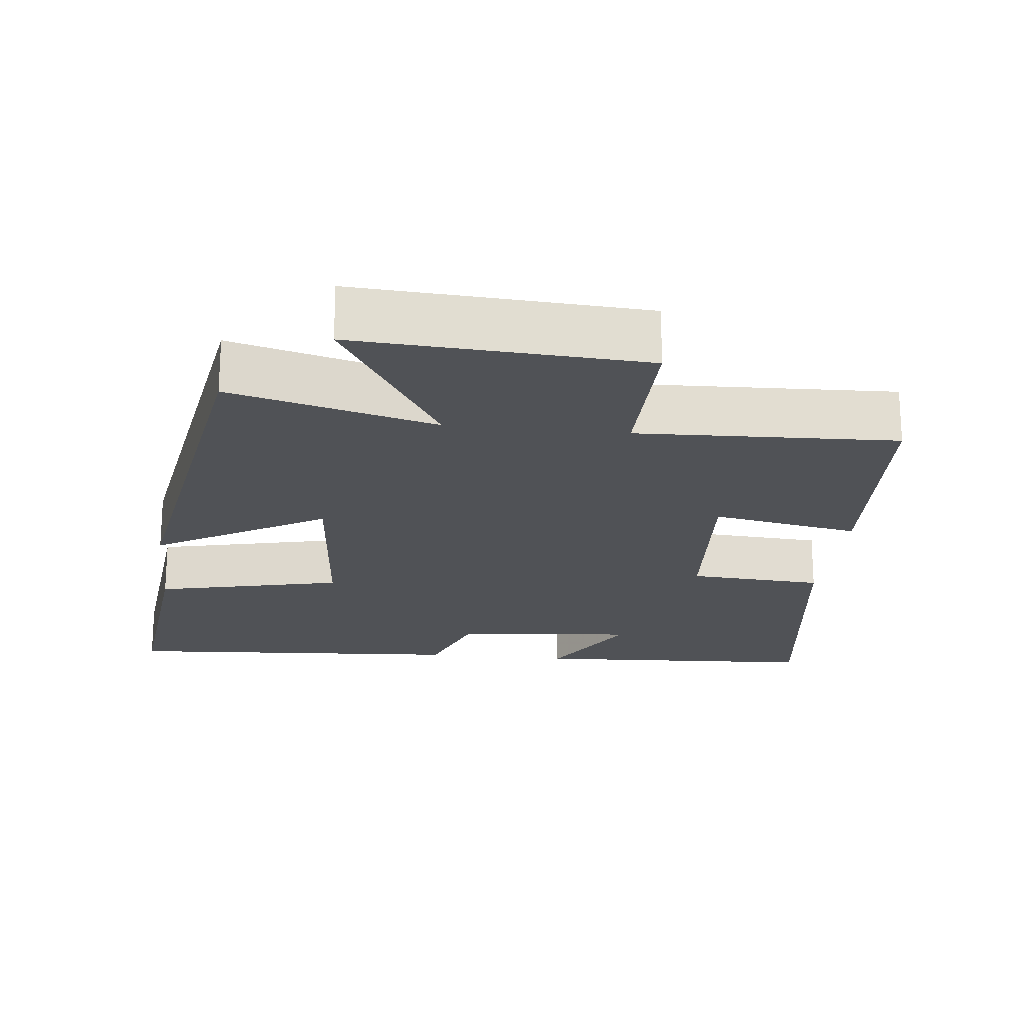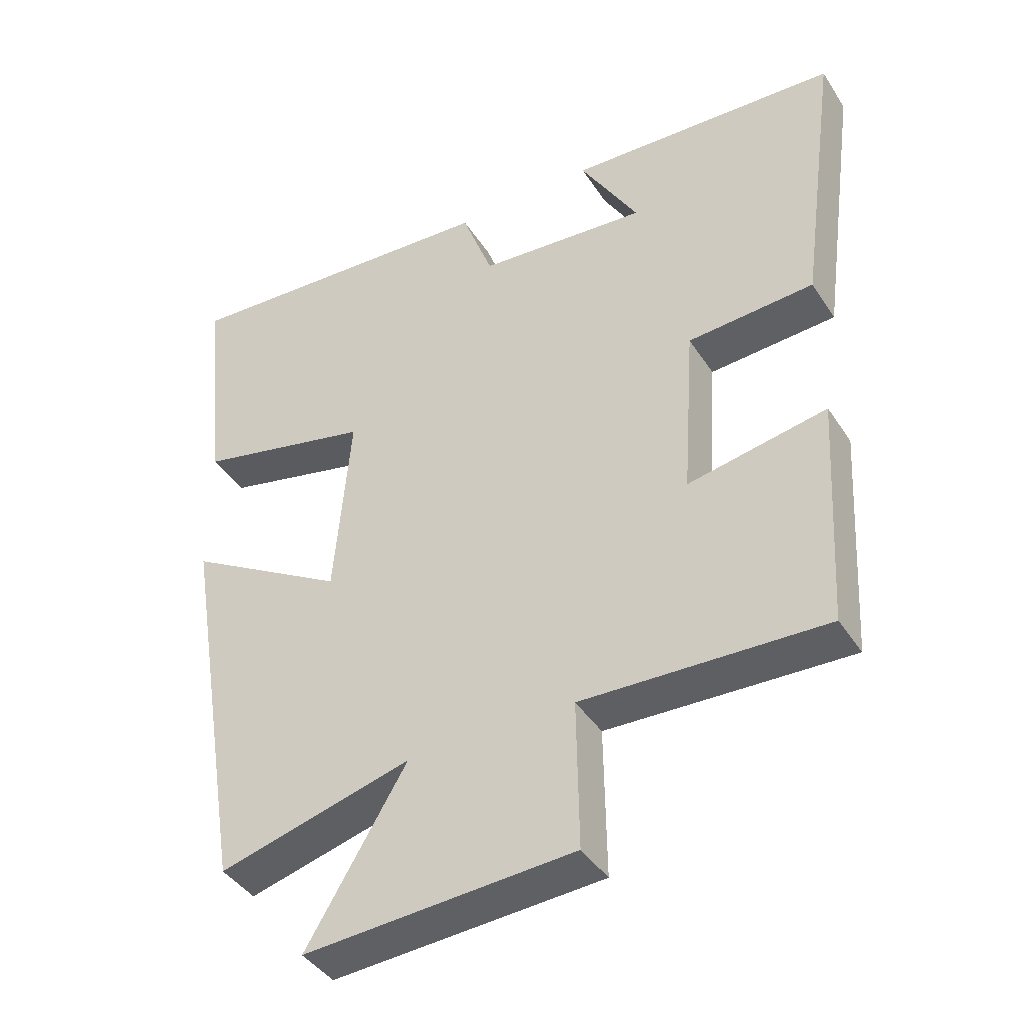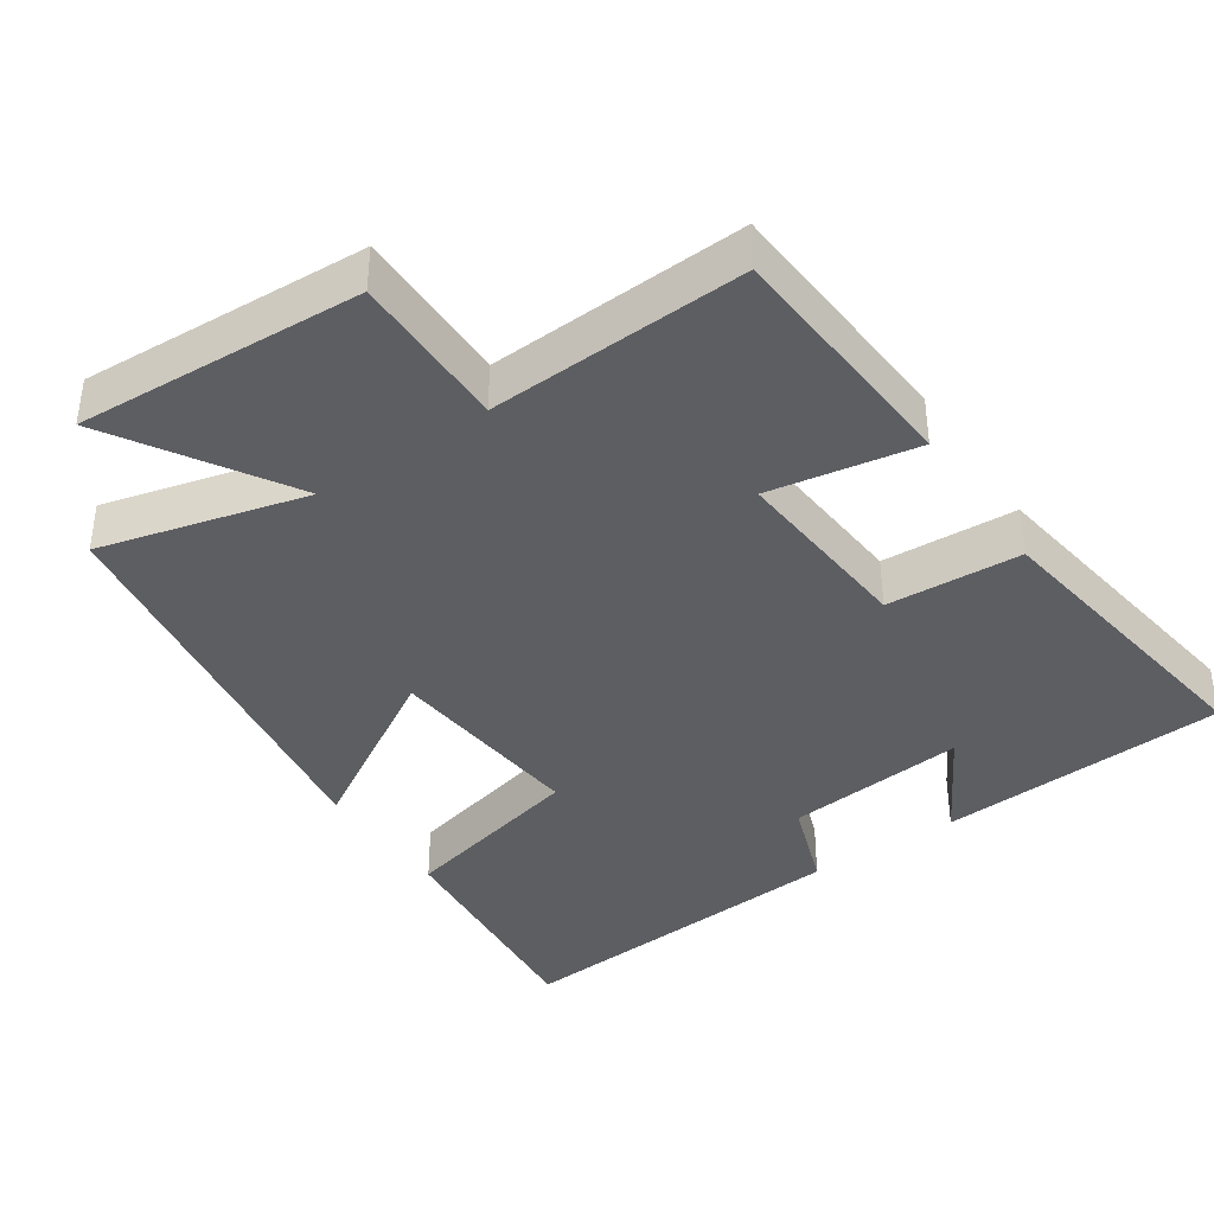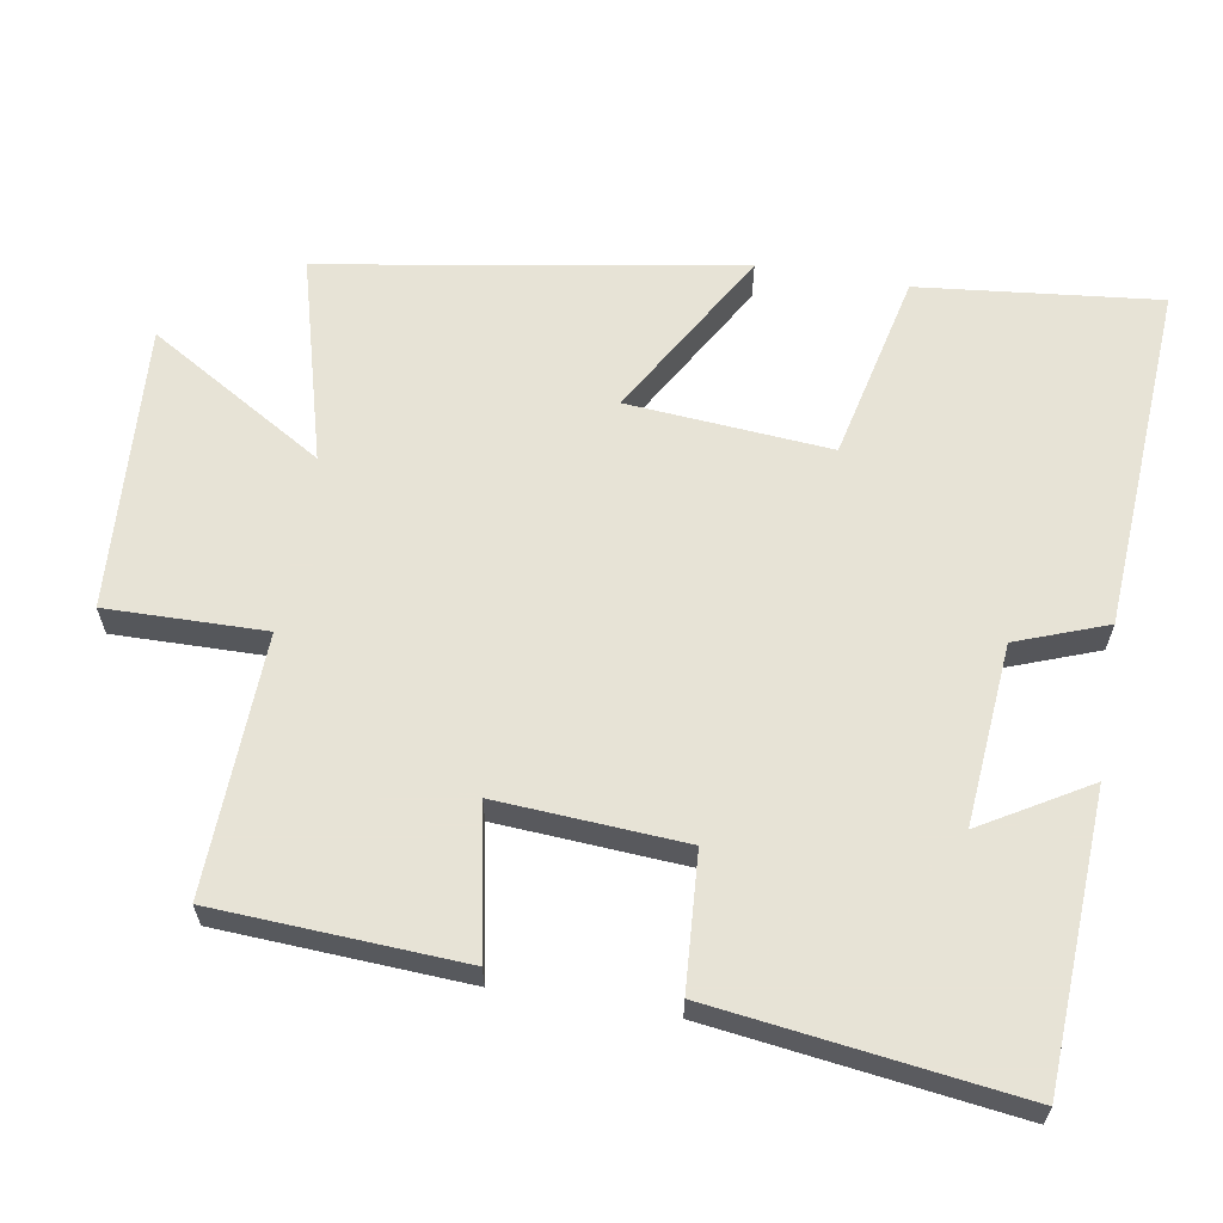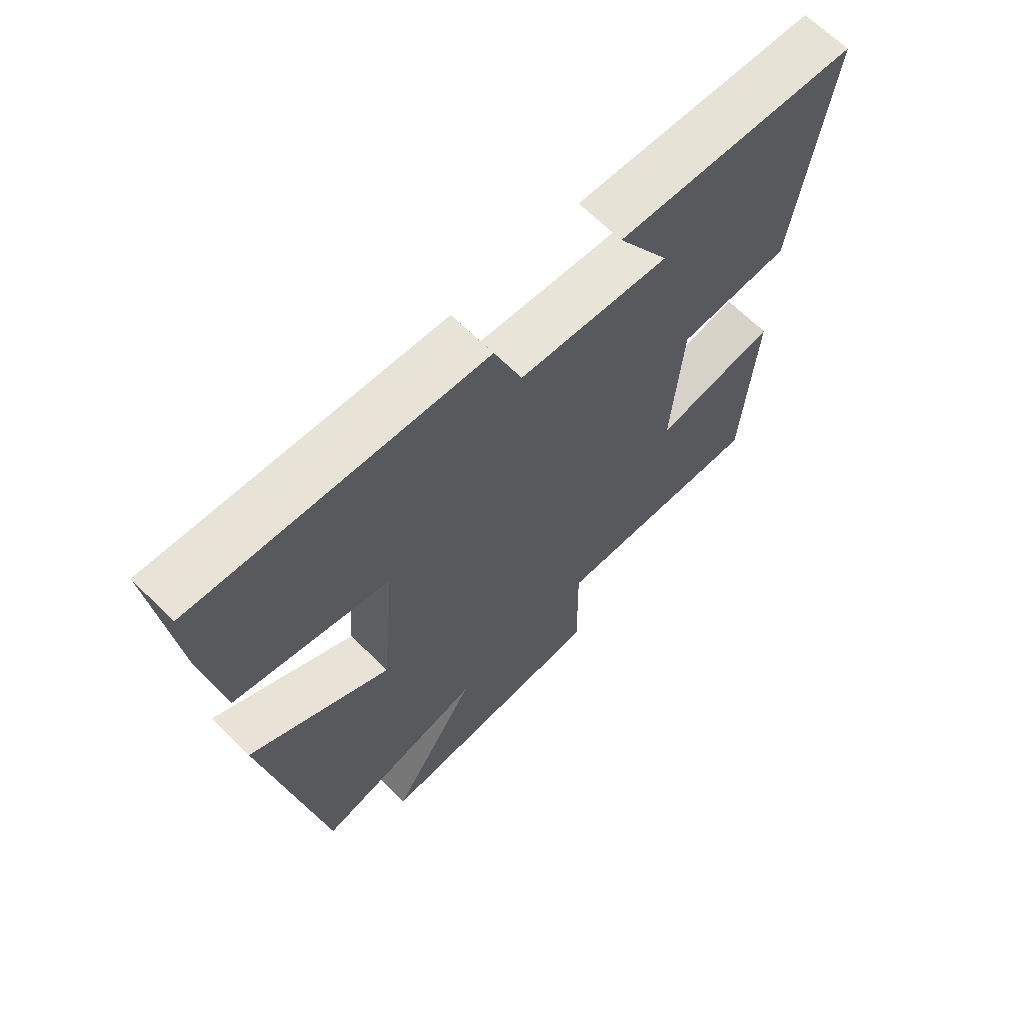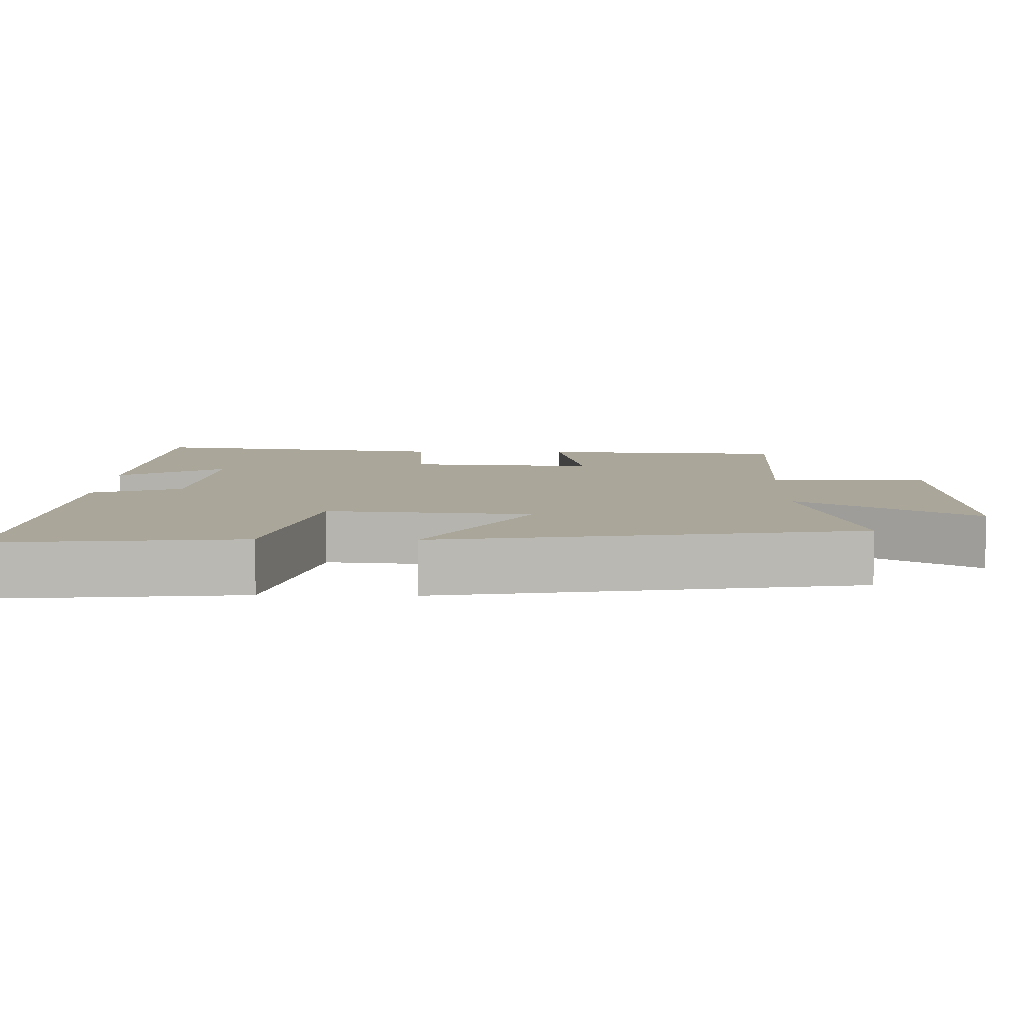
<metadata>
{"format":"obj","ext":"obj","renderer":"f3d","projection":"perspective","resolution":1024,"background":"white","views":[{"elev":-20.8,"azim":173.7,"up":"+Y"},{"elev":-41.6,"azim":-149.8,"up":"+Z"},{"elev":-39.3,"azim":-145.4,"up":"+Y"},{"elev":62.6,"azim":-80.6,"up":"+Y"},{"elev":66.1,"azim":135.0,"up":"+Z"},{"elev":7.8,"azim":91.4,"up":"+Y"}]}
</metadata>
<code>
v 0.407 0.07 -0.576
v 0.123 0.07 -0.5
v 0.27 0.07 -0.743
v -0.126 0.07 -0.719
v -0.123 0.07 -0.5
v -0.48 0.07 -0.514
v -0.5 0.07 -0.173
v -0.296 0.07 -0.211
v -0.314 0.07 0.047
v -0.5 0.07 0.059
v -0.557 0.07 0.478
v -0.157 0.07 0.5
v -0.243 0.07 0.353
v 0.007 0.07 0.375
v 0.053 0.07 0.5
v 0.534 0.07 0.532
v 0.5 0.07 0.2
v 0.241 0.07 0.14
v 0.265 0.07 -0.14
v 0.5 0.07 -0.002
v 0.407 0 -0.576
v 0.123 0 -0.5
v 0.27 0 -0.743
v -0.126 0 -0.719
v -0.123 0 -0.5
v -0.48 0 -0.514
v -0.5 0 -0.173
v -0.296 0 -0.211
v -0.314 0 0.047
v -0.5 0 0.059
v -0.557 0 0.478
v -0.157 0 0.5
v -0.243 0 0.353
v 0.007 0 0.375
v 0.053 0 0.5
v 0.534 0 0.532
v 0.5 0 0.2
v 0.241 0 0.14
v 0.265 0 -0.14
v 0.5 0 -0.002
f 19 20 1 2
f 18 19 2
f 15 16 17 18
f 14 15 18 2
f 13 14 2
f 10 11 12 13
f 9 10 13
f 8 9 13 2
f 5 6 7 8
f 5 8 2 3
f 3 4 5
f 22 21 40 39
f 22 39 38
f 38 37 36 35
f 22 38 35 34
f 22 34 33
f 33 32 31 30
f 33 30 29
f 22 33 29 28
f 28 27 26 25
f 23 22 28 25
f 25 24 23
f 1 21 22 2
f 2 22 23 3
f 3 23 24 4
f 4 24 25 5
f 5 25 26 6
f 6 26 27 7
f 7 27 28 8
f 8 28 29 9
f 9 29 30 10
f 10 30 31 11
f 11 31 32 12
f 12 32 33 13
f 13 33 34 14
f 14 34 35 15
f 15 35 36 16
f 16 36 37 17
f 17 37 38 18
f 18 38 39 19
f 19 39 40 20
f 20 40 21 1

</code>
